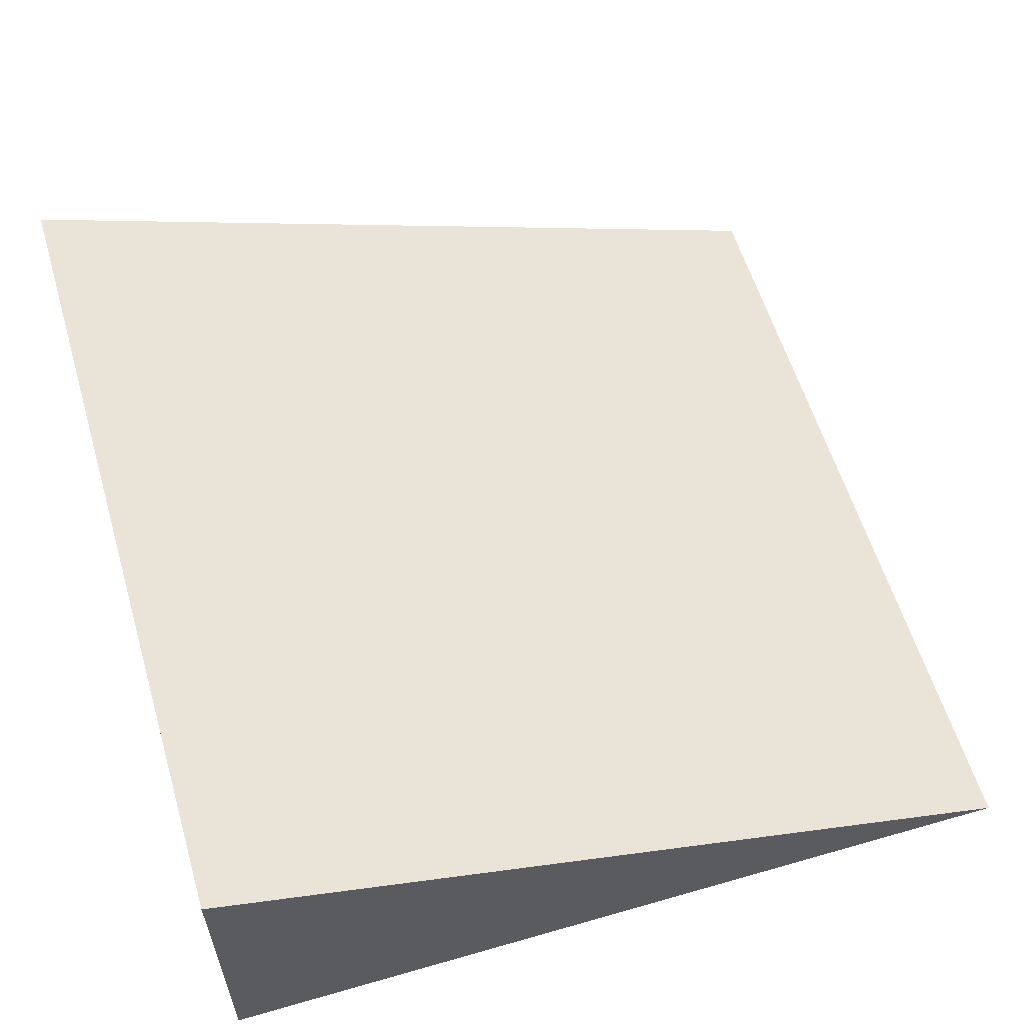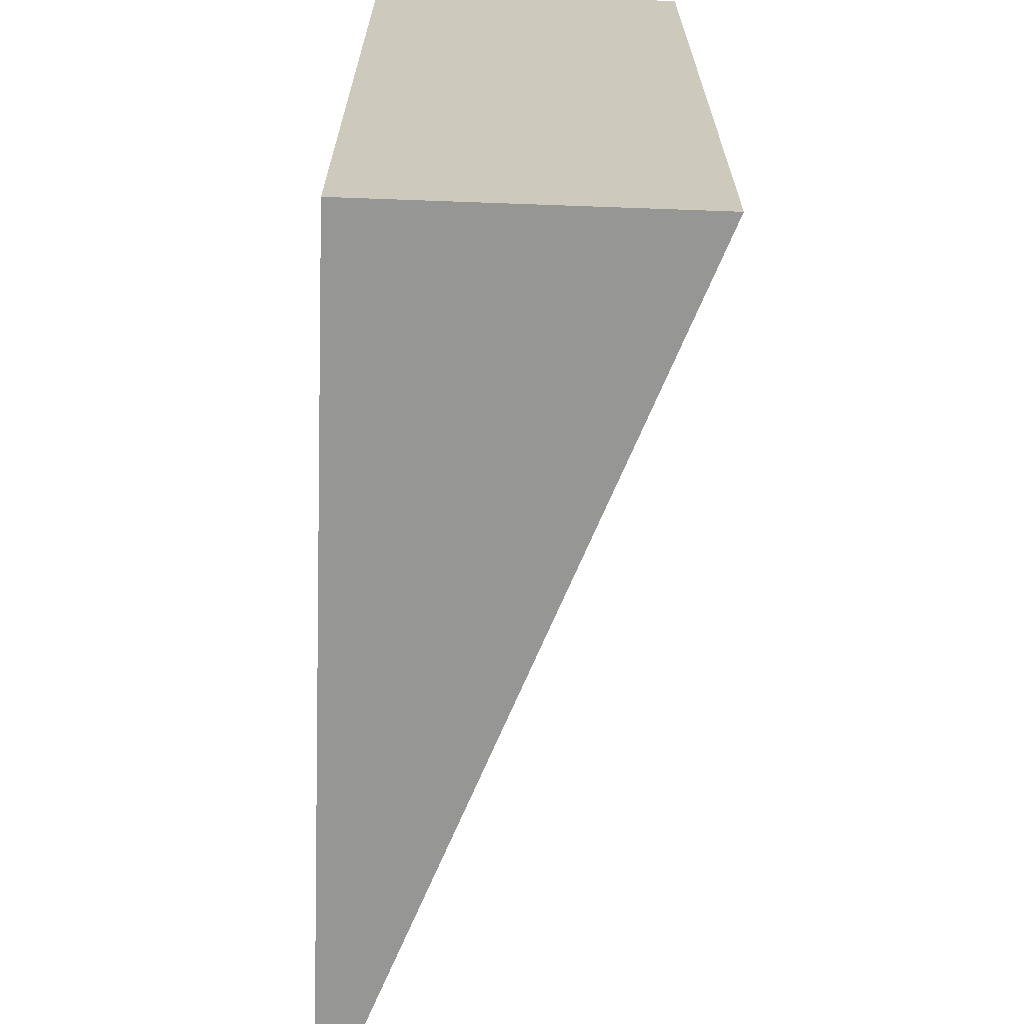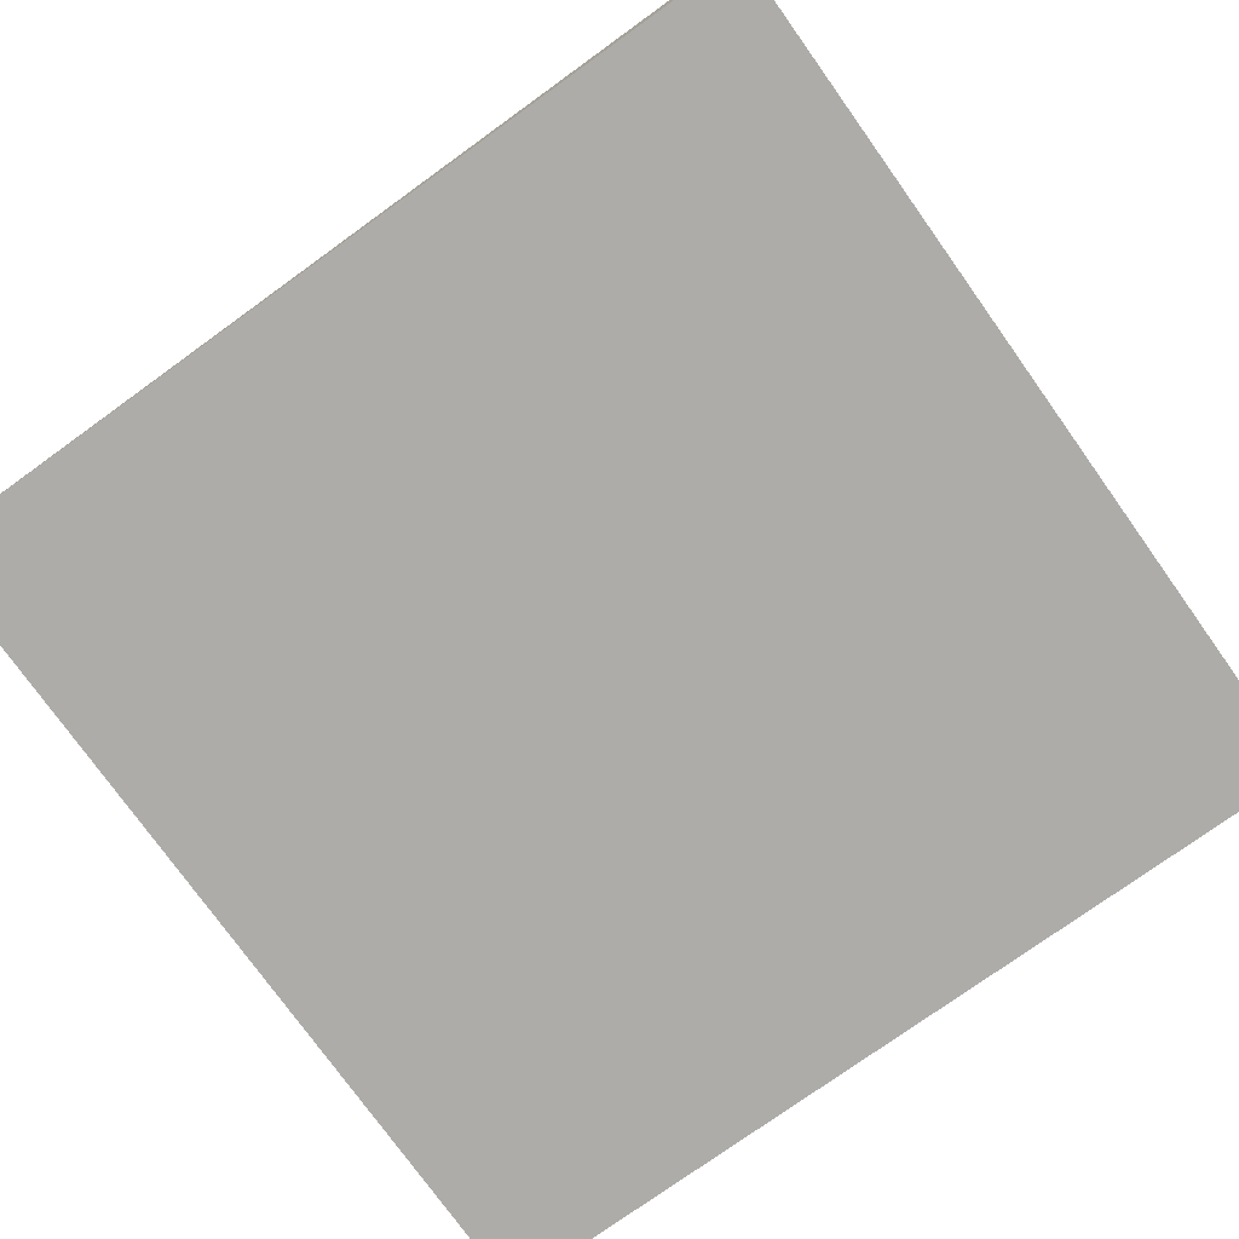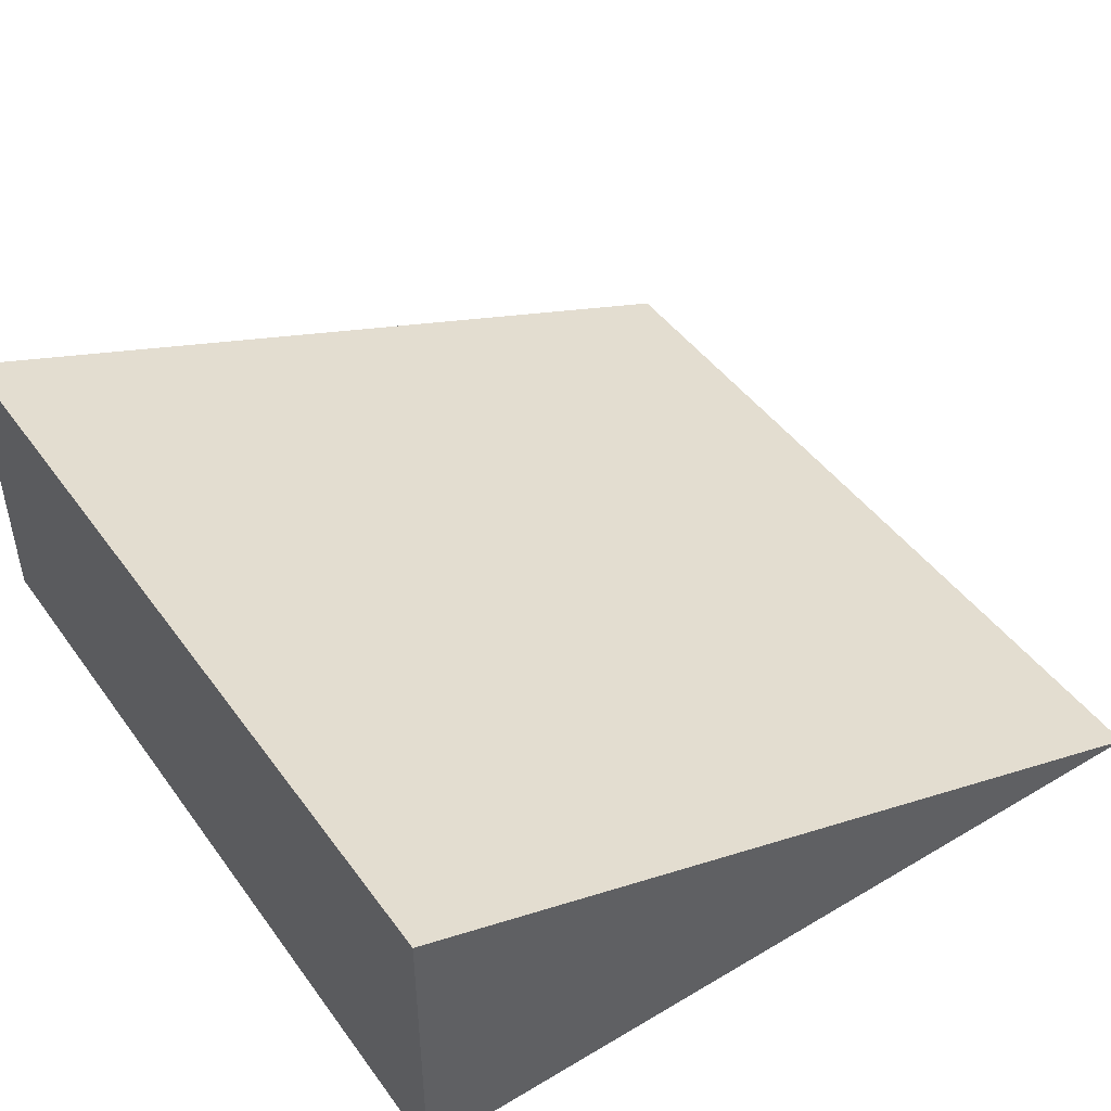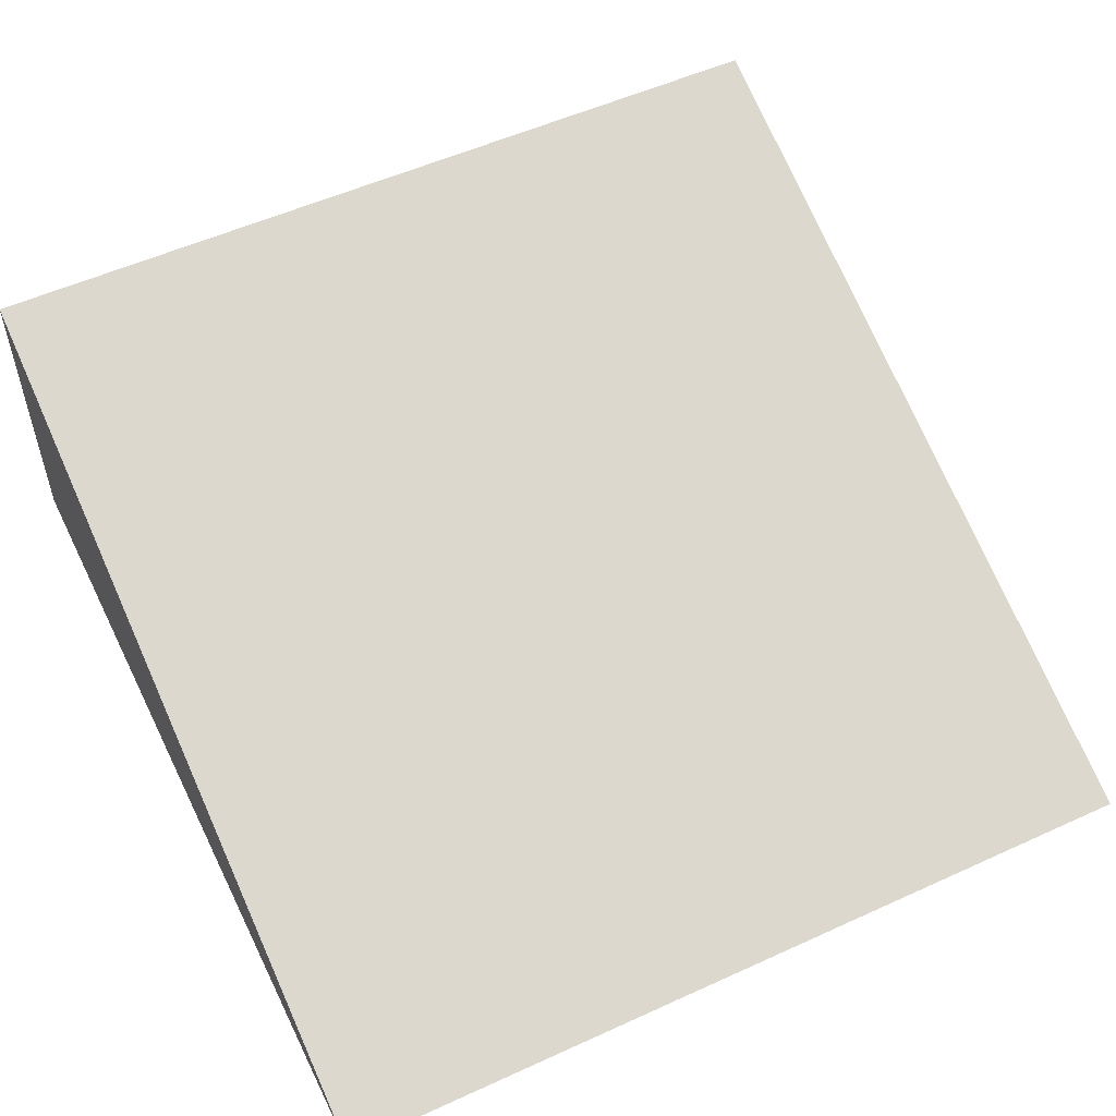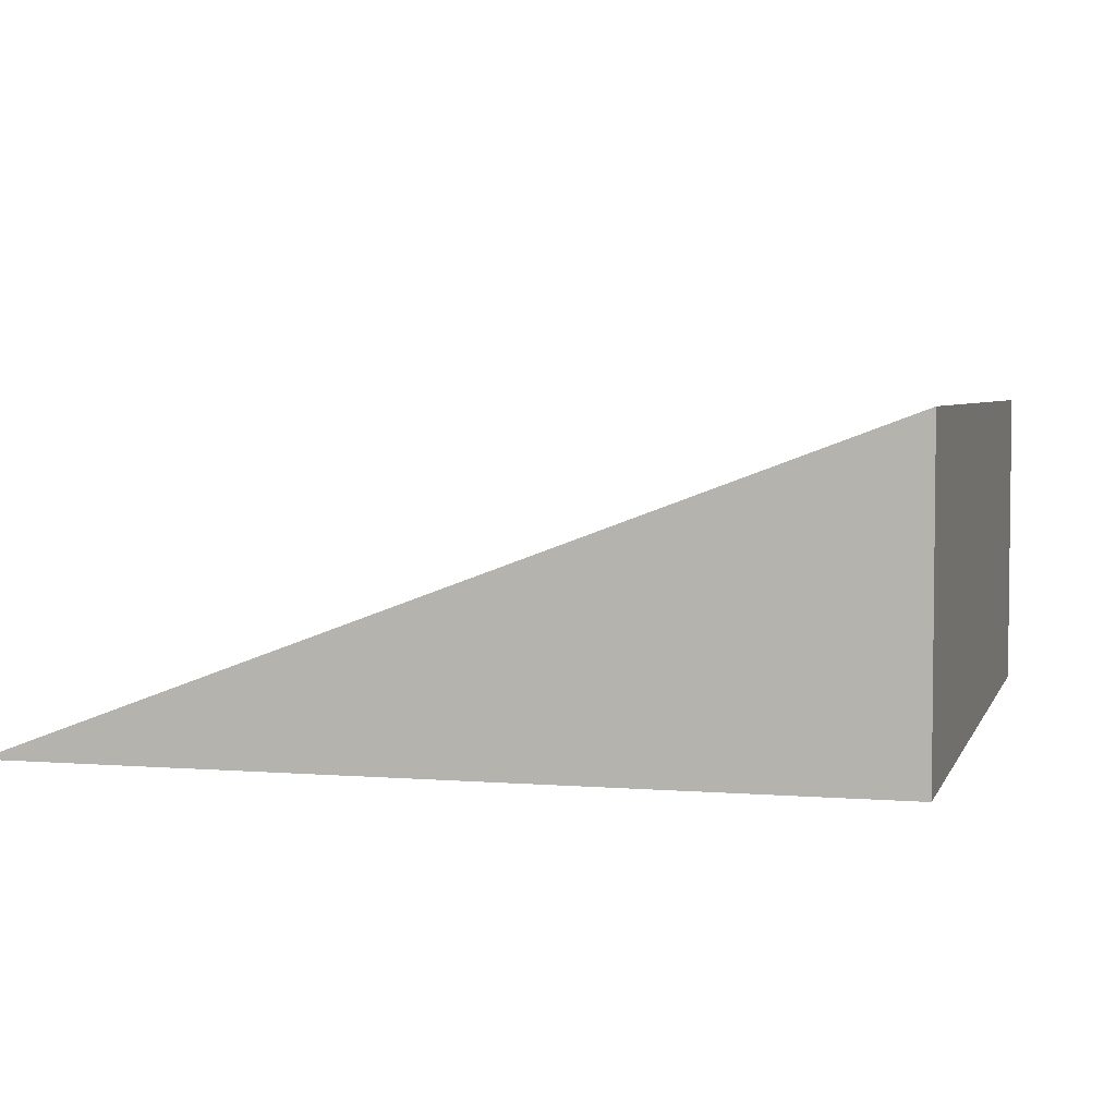
<metadata>
{"format":"obj","ext":"obj","renderer":"f3d","projection":"perspective","resolution":1024,"background":"white","views":[{"elev":58.5,"azim":163.5,"up":"+Y"},{"elev":-67.7,"azim":87.9,"up":"+Z"},{"elev":-76.9,"azim":35.6,"up":"+Y"},{"elev":46.2,"azim":146.0,"up":"+Y"},{"elev":53.9,"azim":-115.9,"up":"+Y"},{"elev":4.2,"azim":14.9,"up":"+Y"}]}
</metadata>
<code>
o BMC_Plastic_Bevel_5
v 4 3 -4
v -4 0 -4
v -4 0 4
v 4 3 4
v 4 0 -4
v 4 3 -4
v 4 3 4
v 4 0 4
v -4 0 -4
v 4 0 -4
v 4 0 4
v -4 0 4
v 4 3 -4
v 4 0 -4
v -4 0 -4
v 4 0 4
v 4 3 4
v -4 0 4
f 1 2 3
f 4 1 3
f 5 6 7
f 8 5 7
f 9 10 11
f 12 9 11
f 13 14 15
f 16 17 18

</code>
